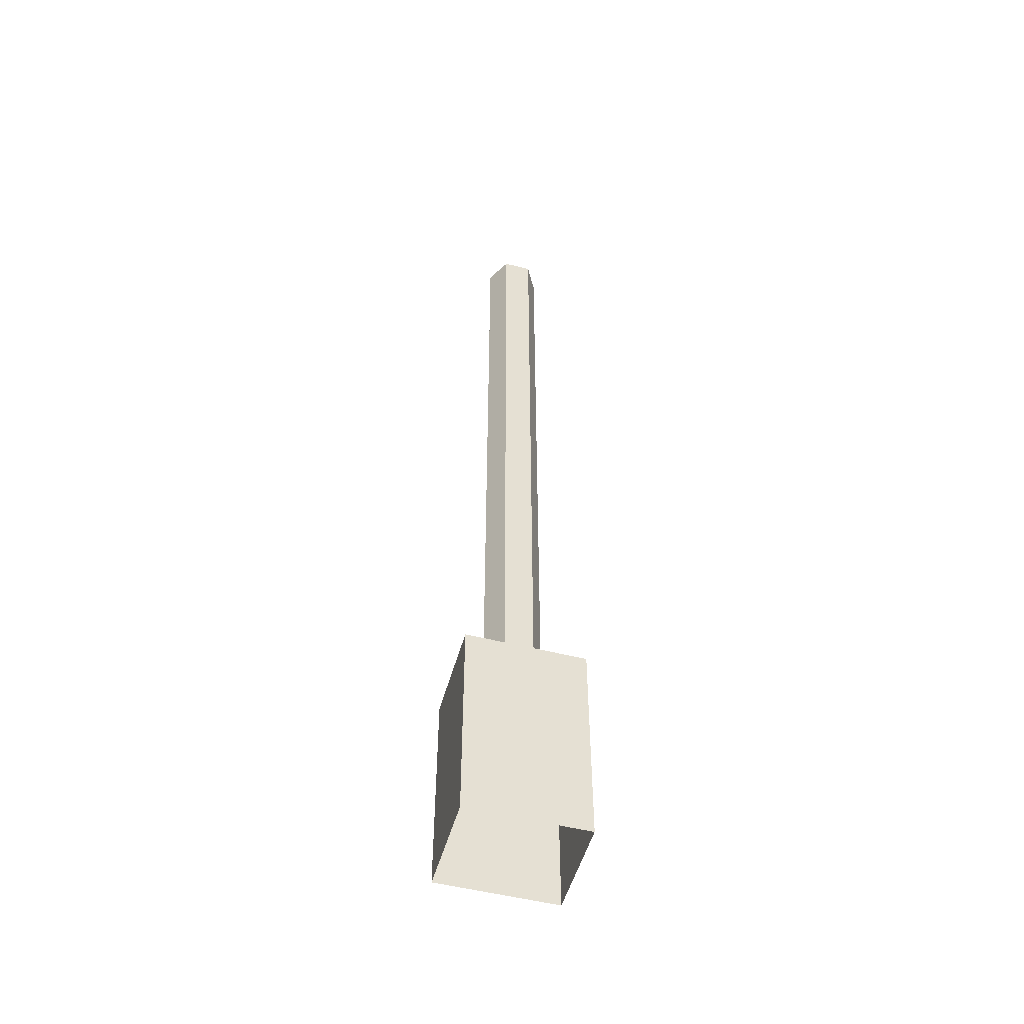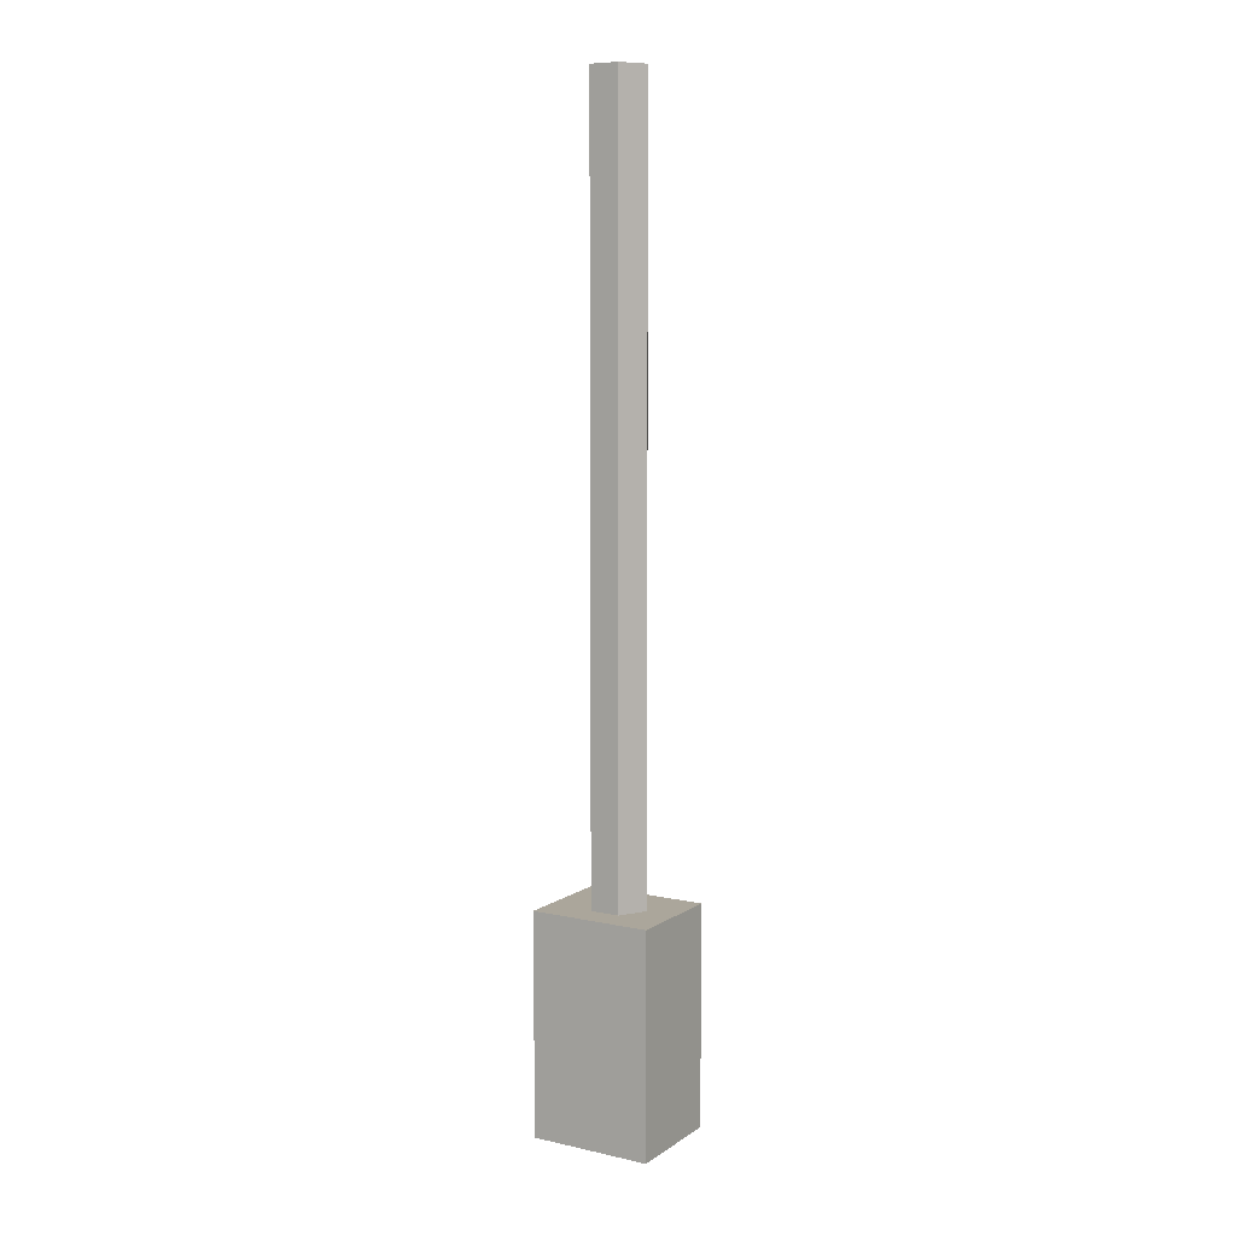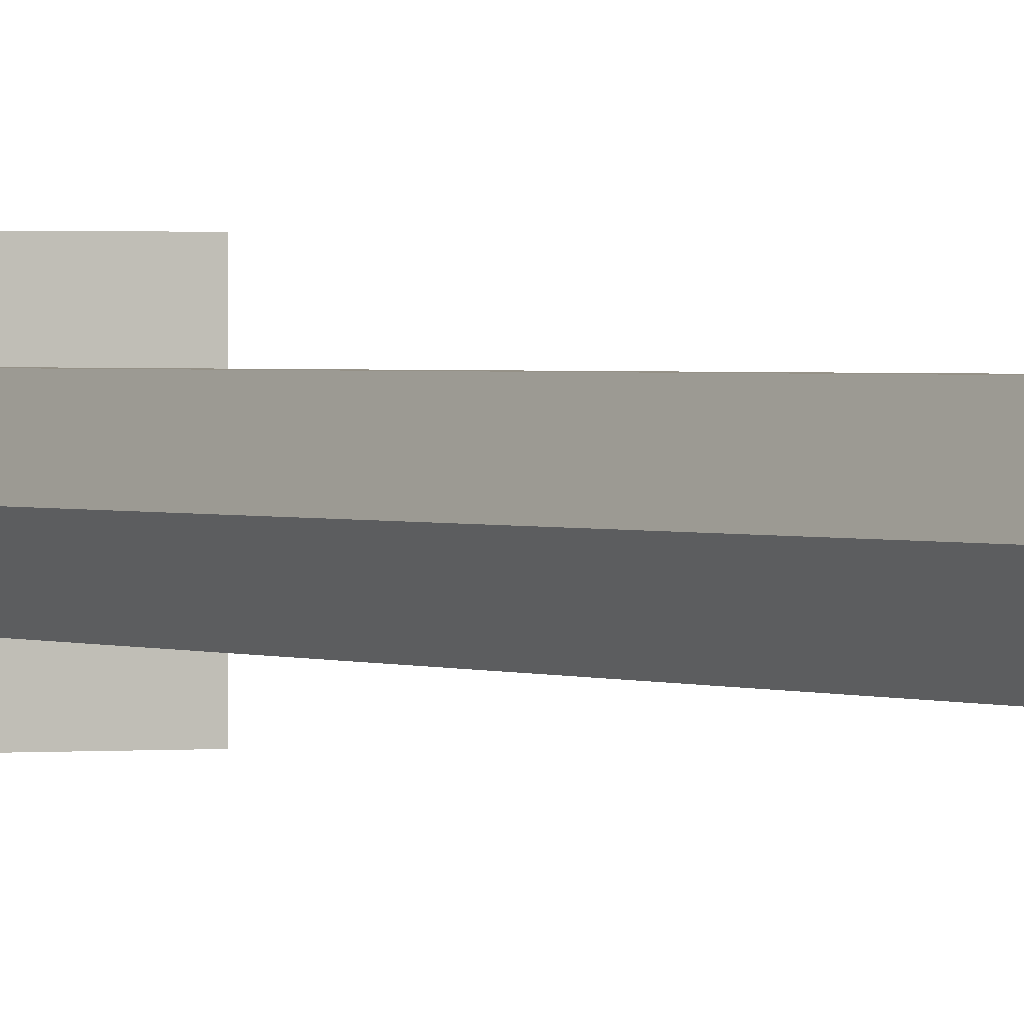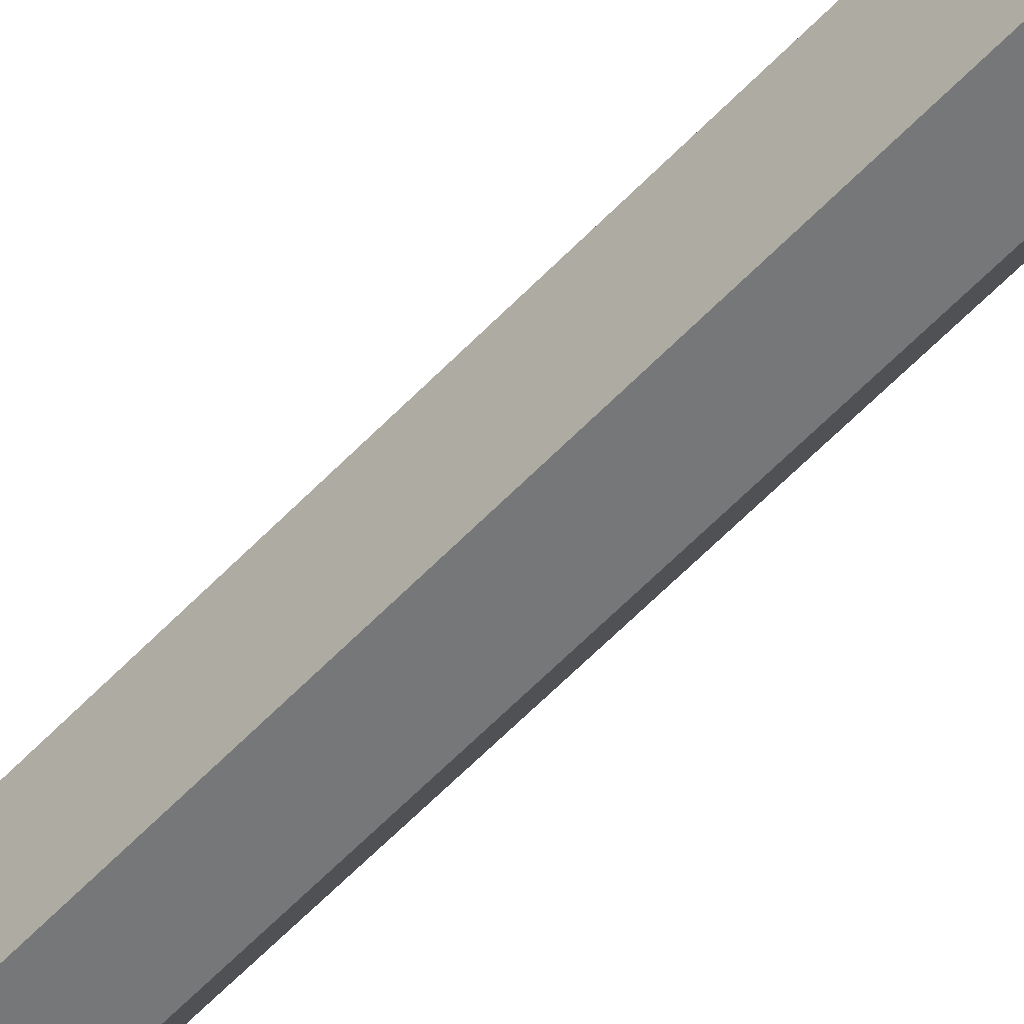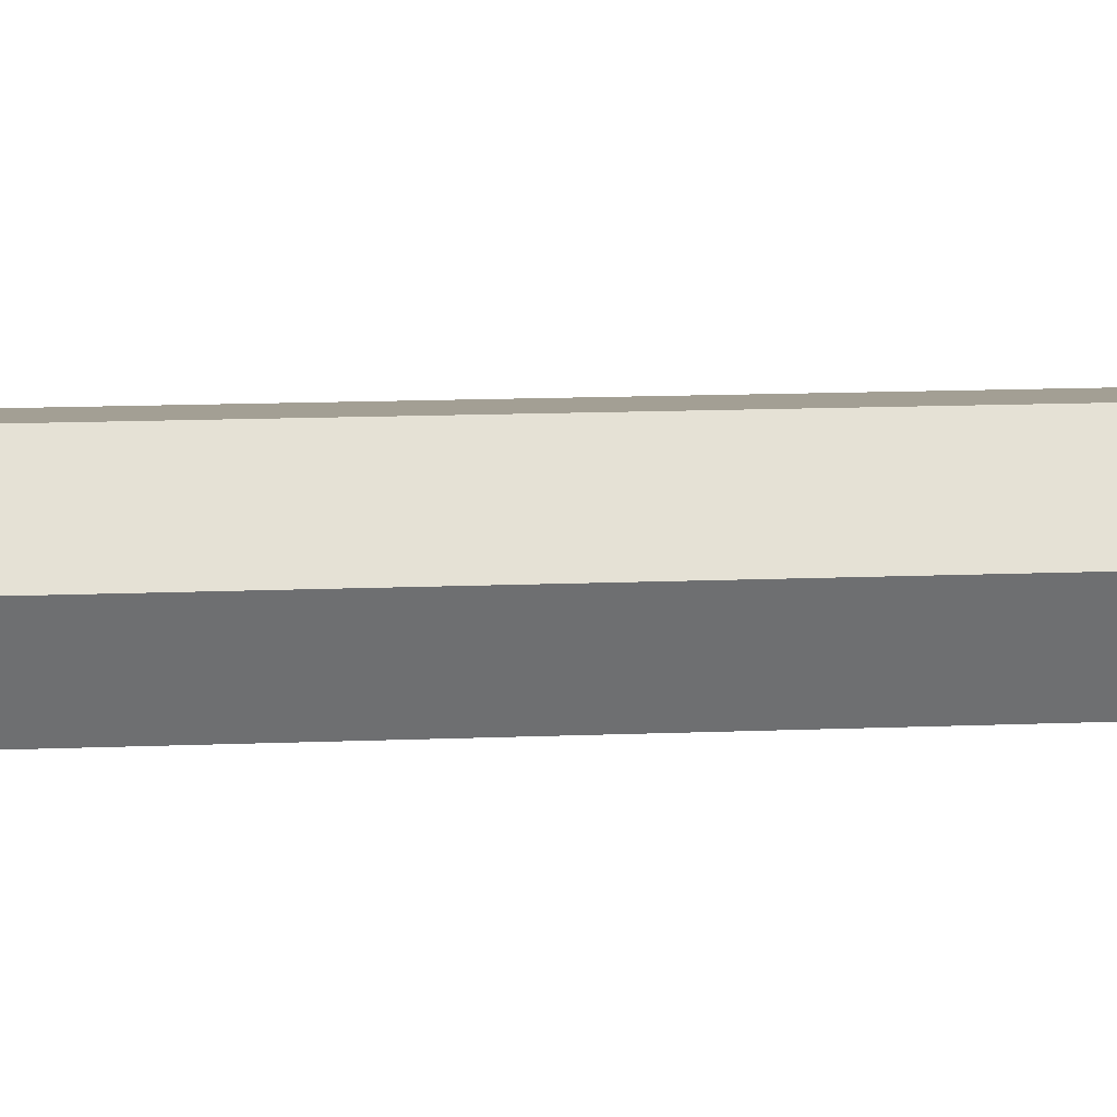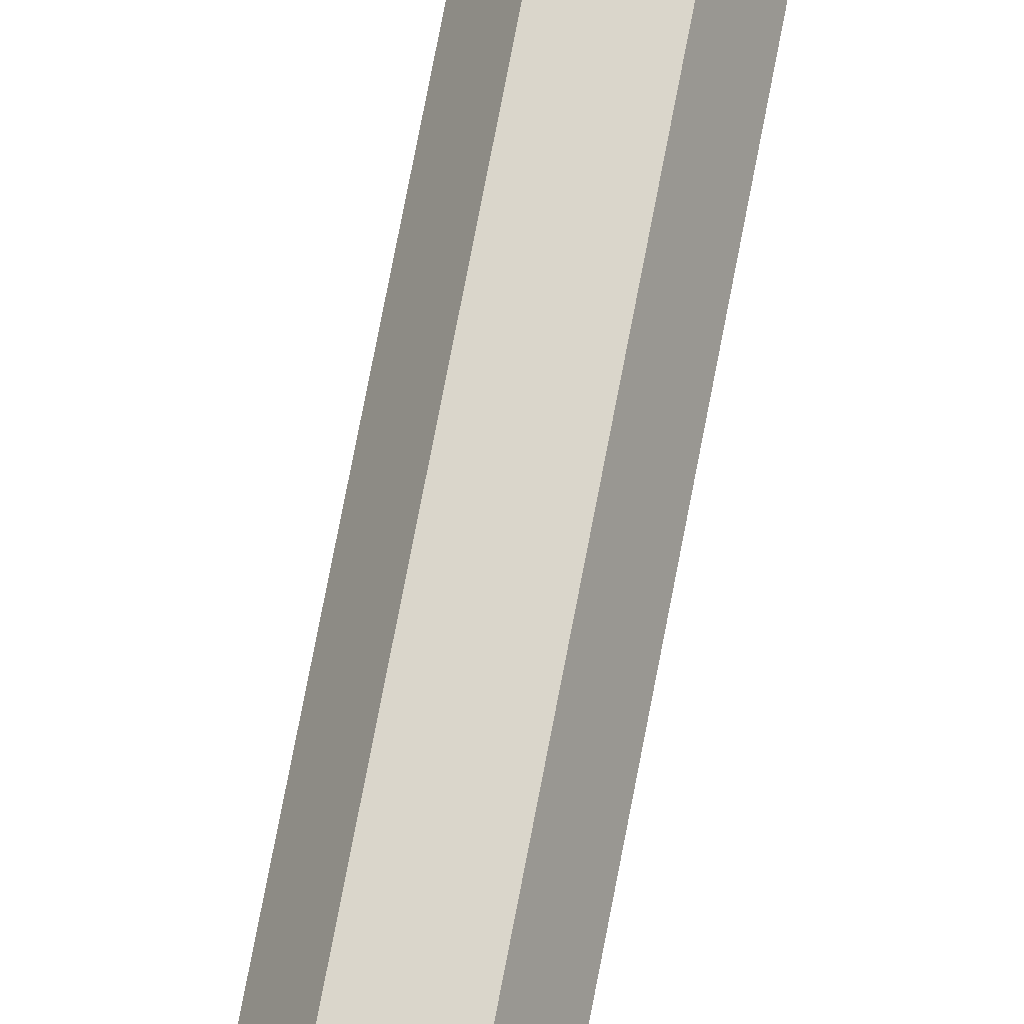
<metadata>
{"format":"obj","ext":"obj","renderer":"f3d","projection":"perspective","resolution":1024,"background":"white","views":[{"elev":-51.7,"azim":-15.4,"up":"+Y"},{"elev":8.0,"azim":31.2,"up":"+Y"},{"elev":0.9,"azim":155.8,"up":"+Z"},{"elev":-57.1,"azim":-42.4,"up":"+Z"},{"elev":5.3,"azim":76.8,"up":"+Z"},{"elev":73.7,"azim":10.8,"up":"+Z"}]}
</metadata>
<code>
g default
v -5.735 0.2626 3.079
v -4.734 0.2626 3.079
v -5.735 2.078 3.079
v -4.734 2.078 3.079
v -5.735 2.078 2.228
v -4.734 2.078 2.228
v -5.735 0.2626 2.228
v -4.734 0.2626 2.228
g pillar_2
f 1 2 4 3
f 3 4 6 5
f 5 6 8 7
f 2 8 6 4
f 7 1 3 5
g default
v -5.108 2.08 2.432
v -5.353 2.08 2.432
v -5.476 2.08 2.645
v -5.353 2.08 2.857
v -5.108 2.08 2.857
v -4.986 2.08 2.645
v -5.108 8.395 2.432
v -5.353 8.395 2.432
v -5.476 8.395 2.645
v -5.353 8.395 2.857
v -5.108 8.395 2.857
v -4.986 8.395 2.645
g pillar_1
f 9 10 16 15
f 10 11 17 16
f 11 12 18 17
f 12 13 19 18
f 13 14 20 19
f 14 9 15 20

</code>
